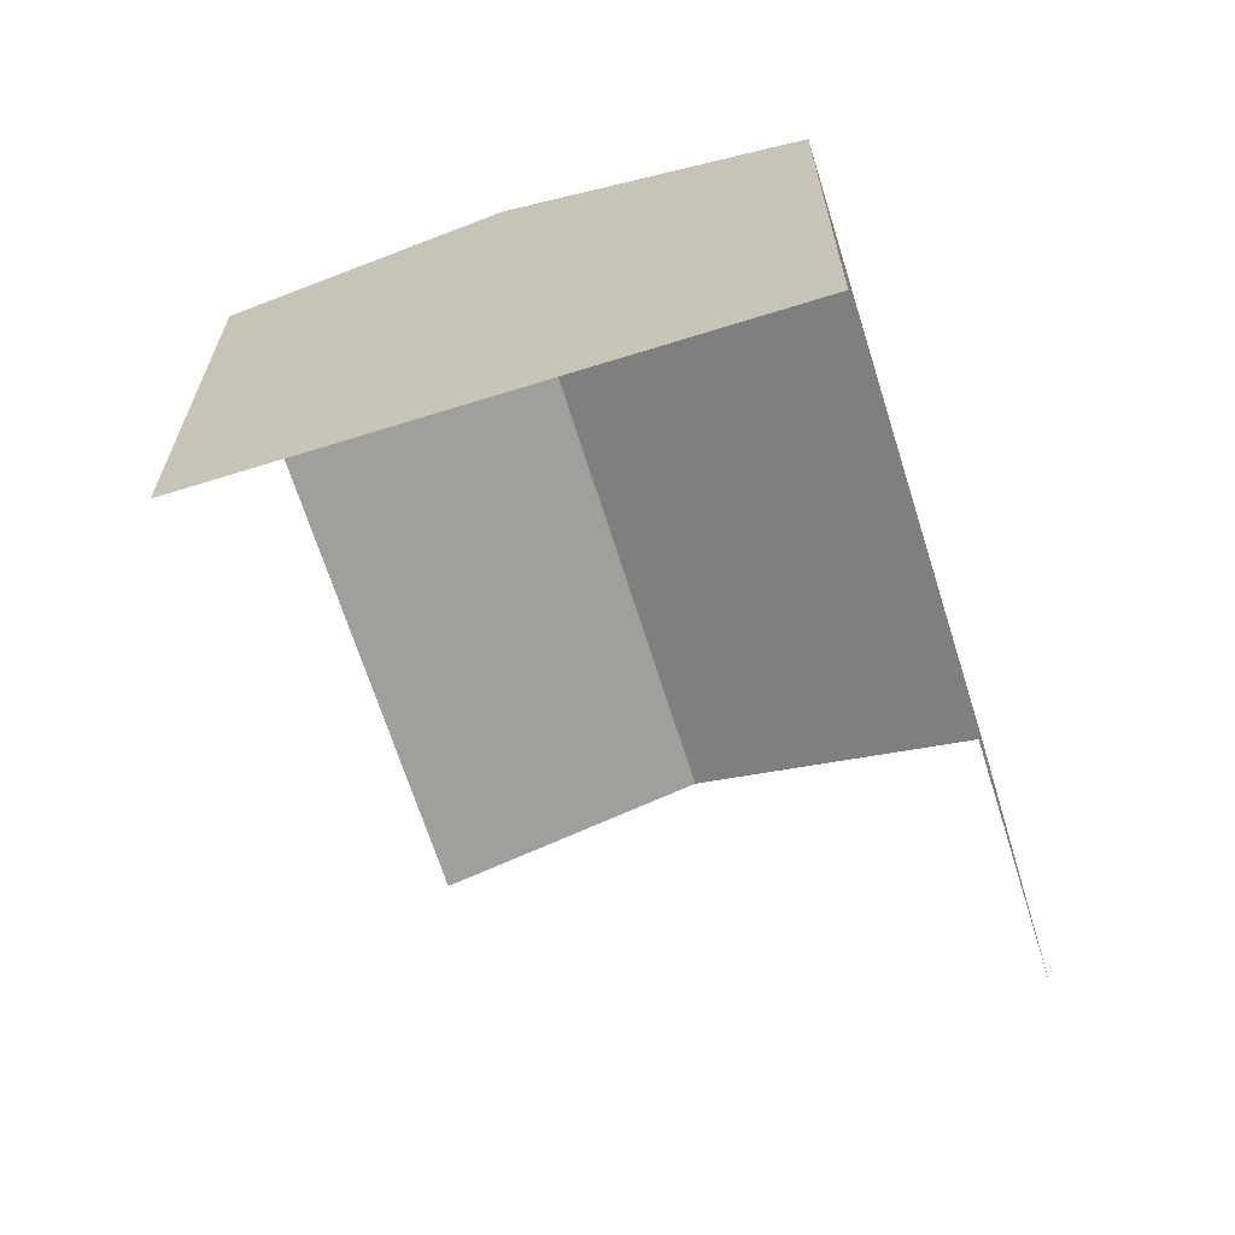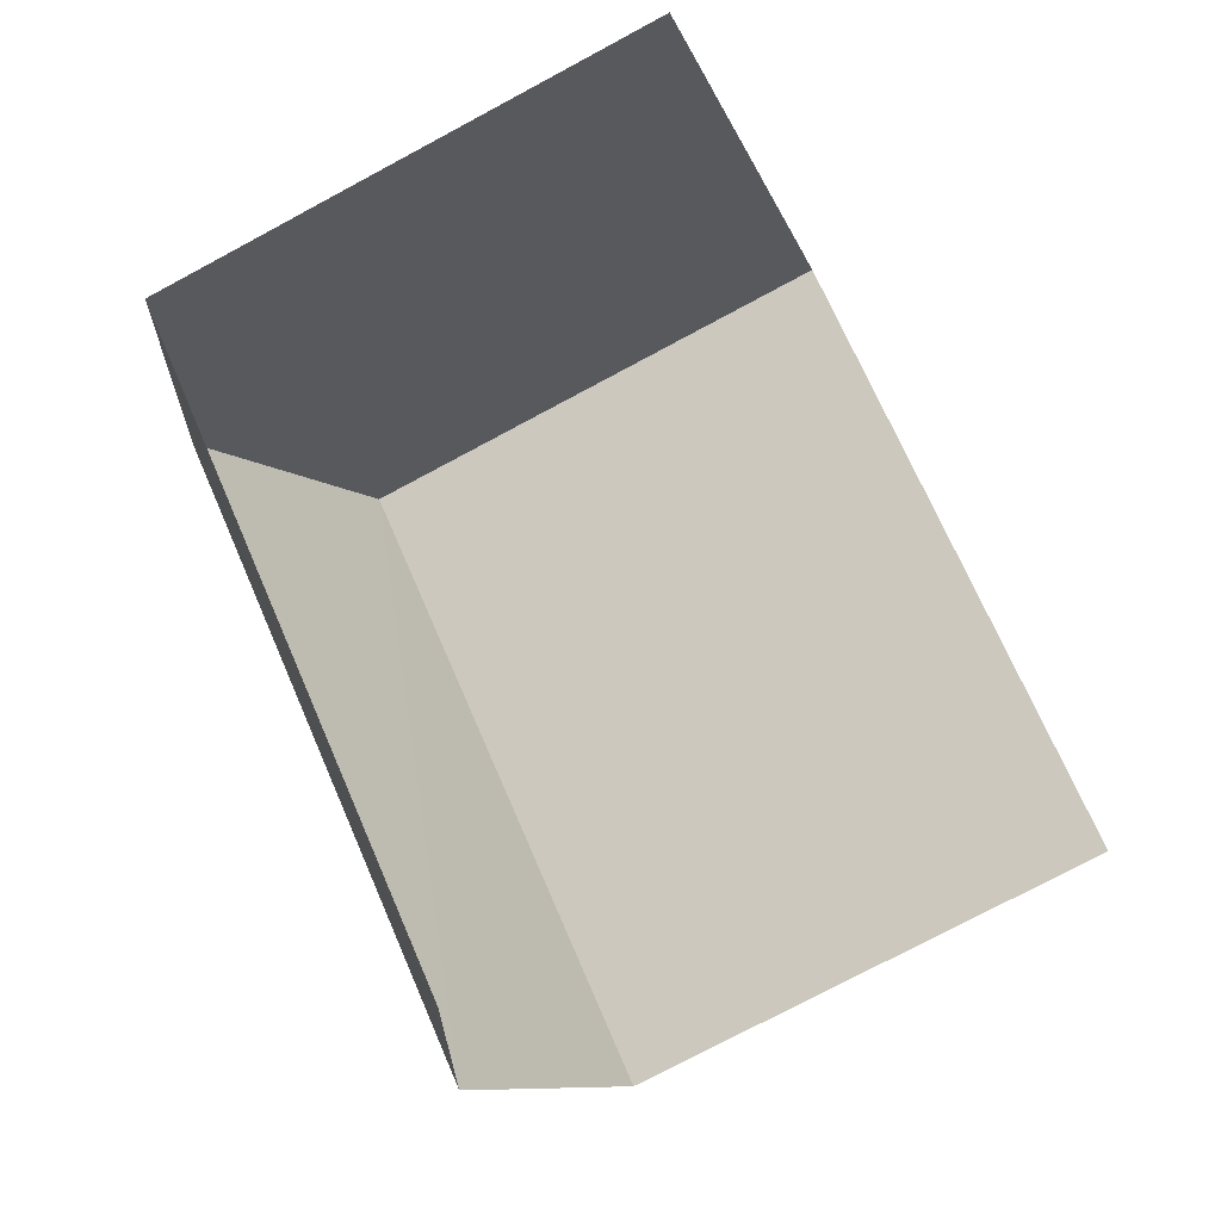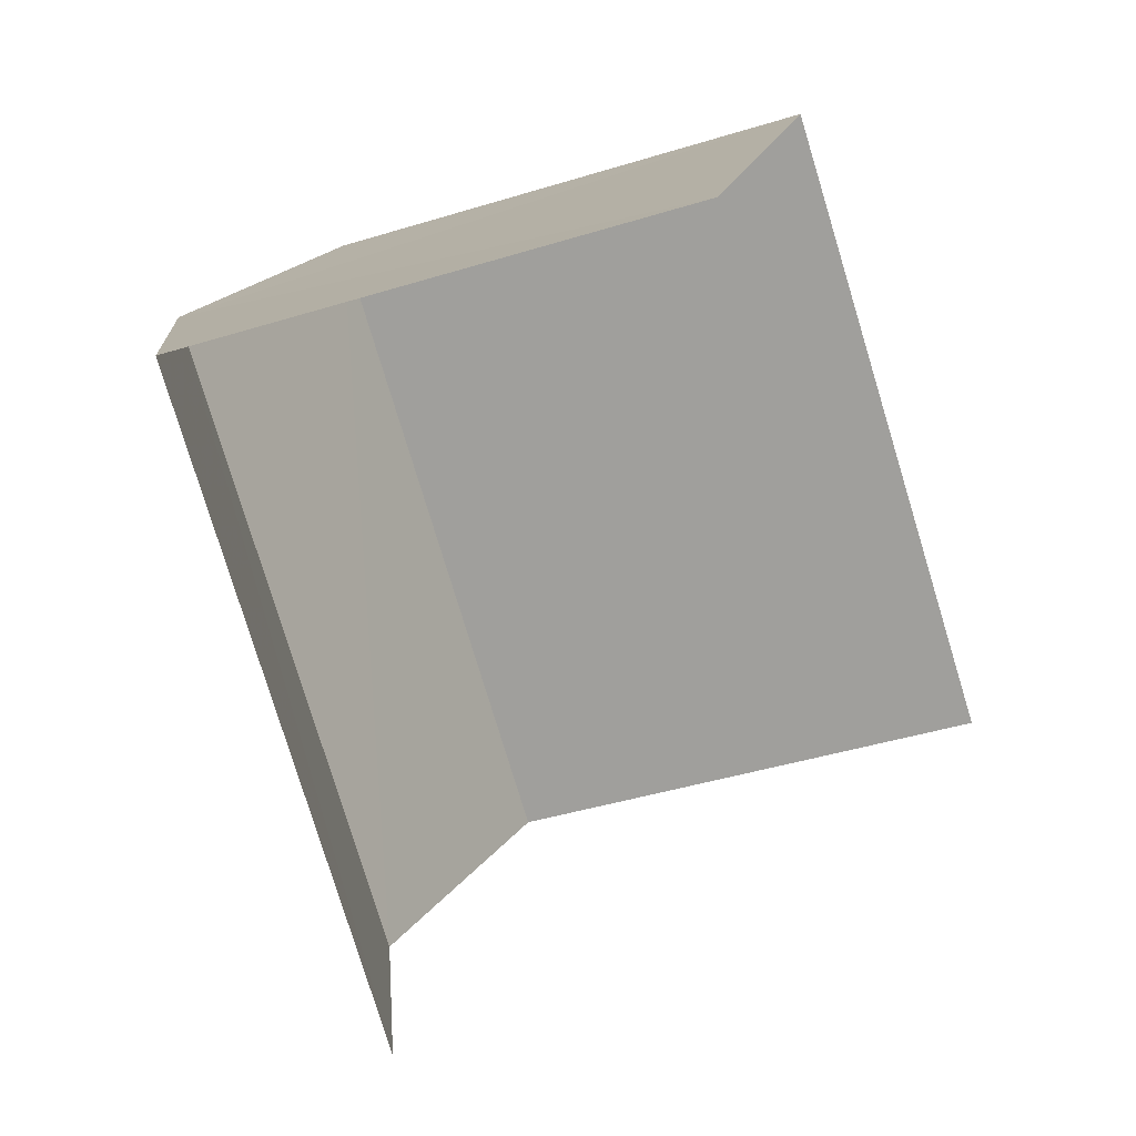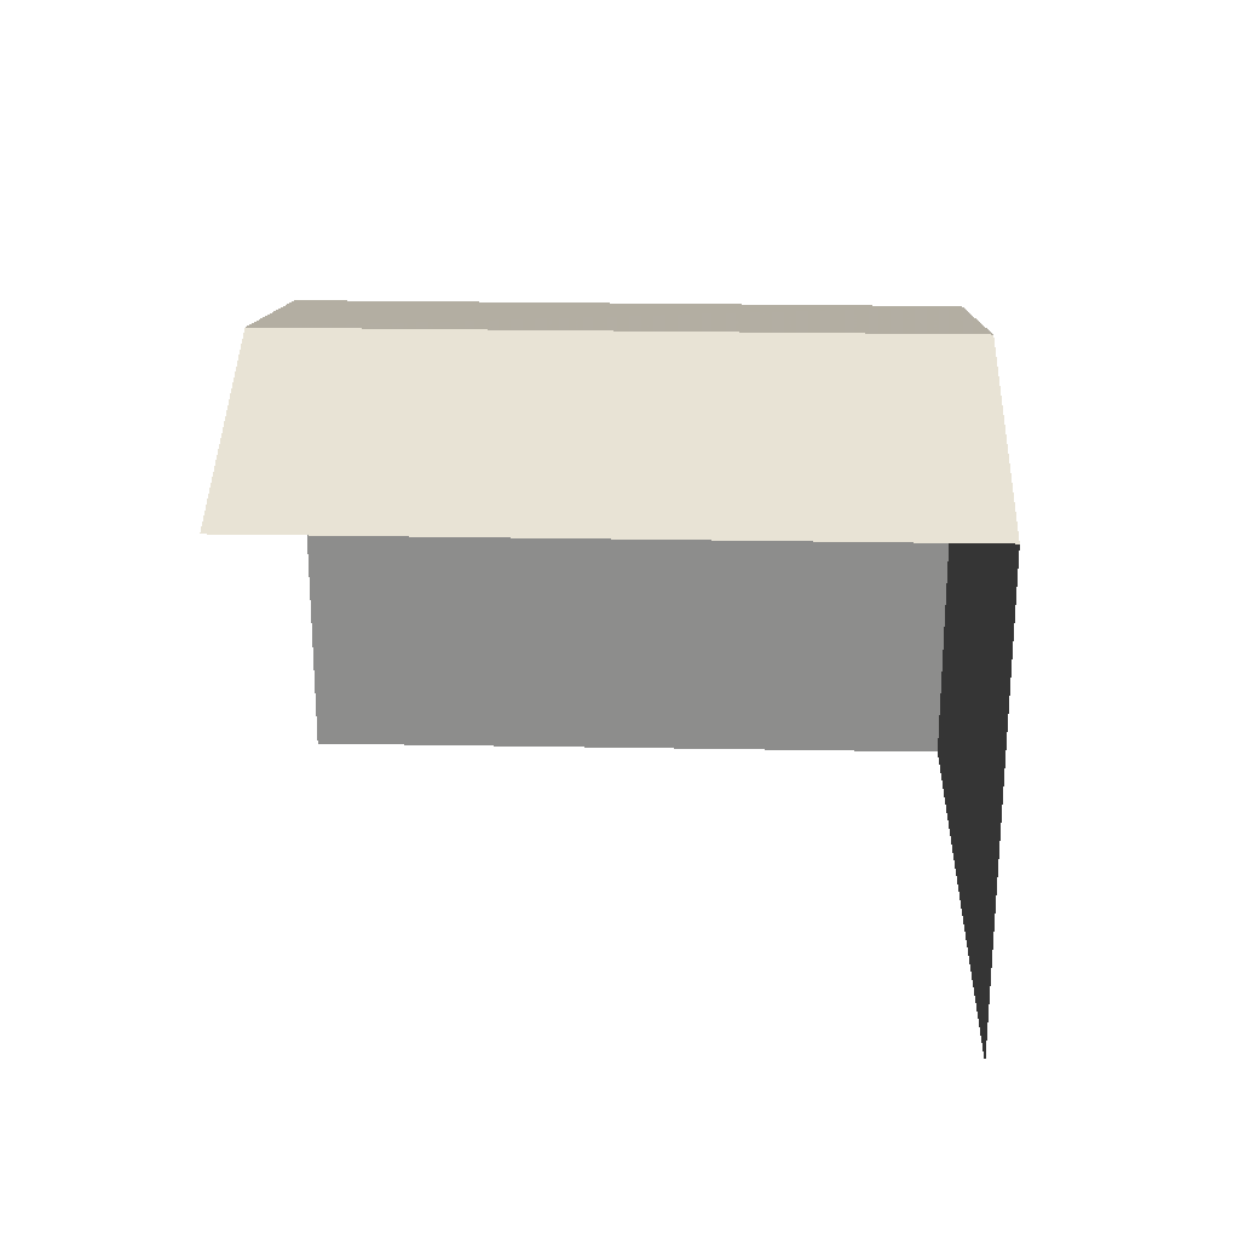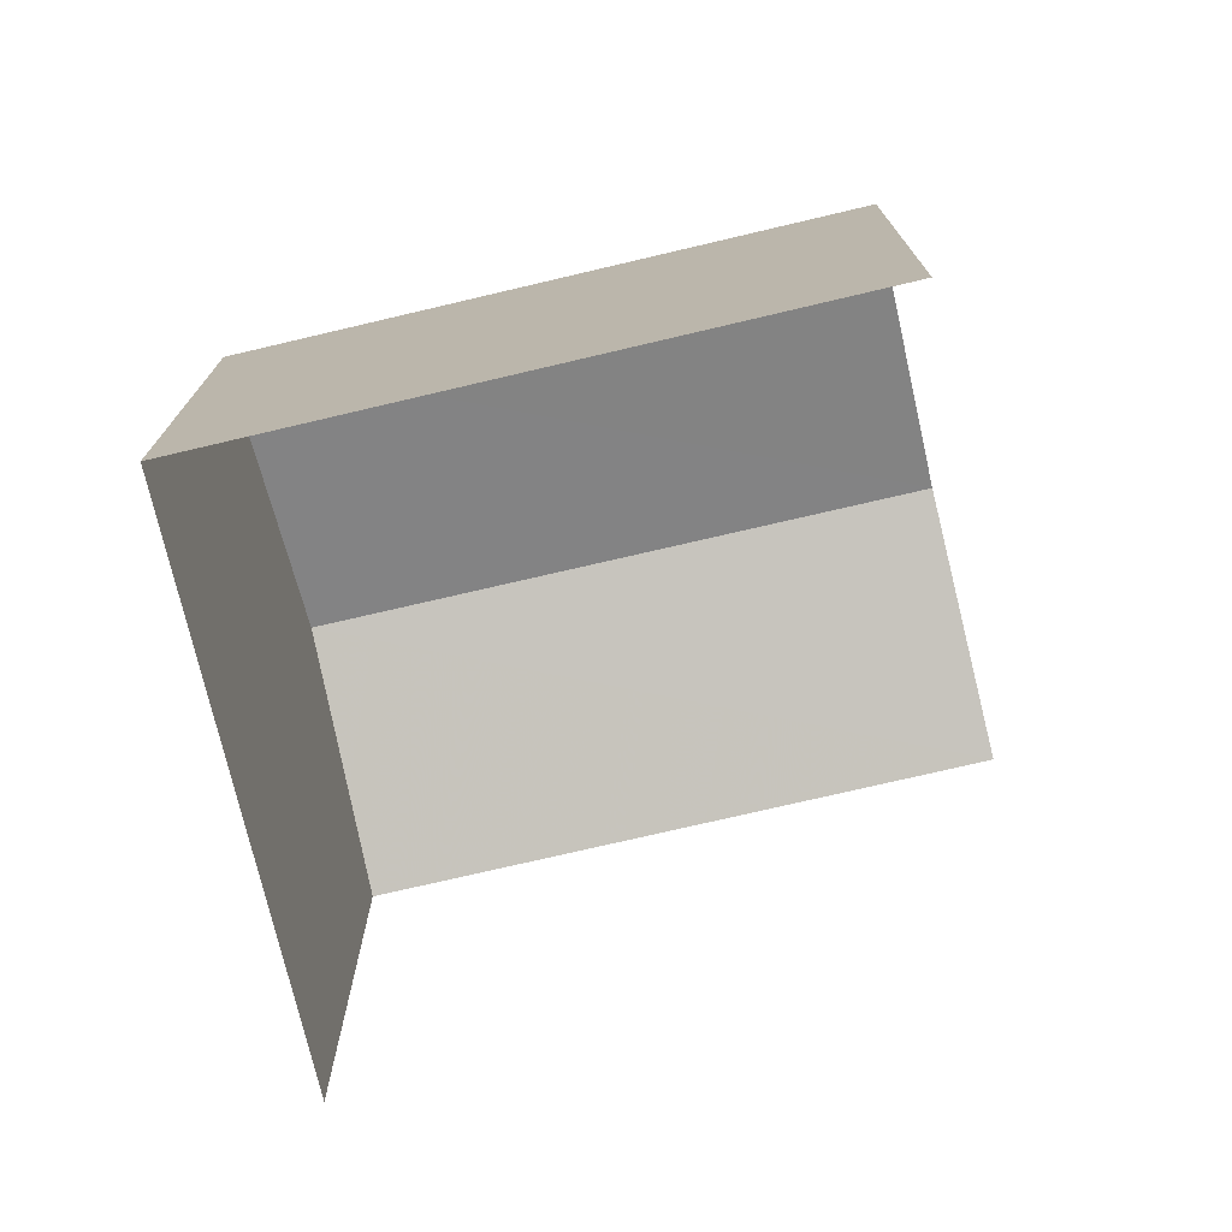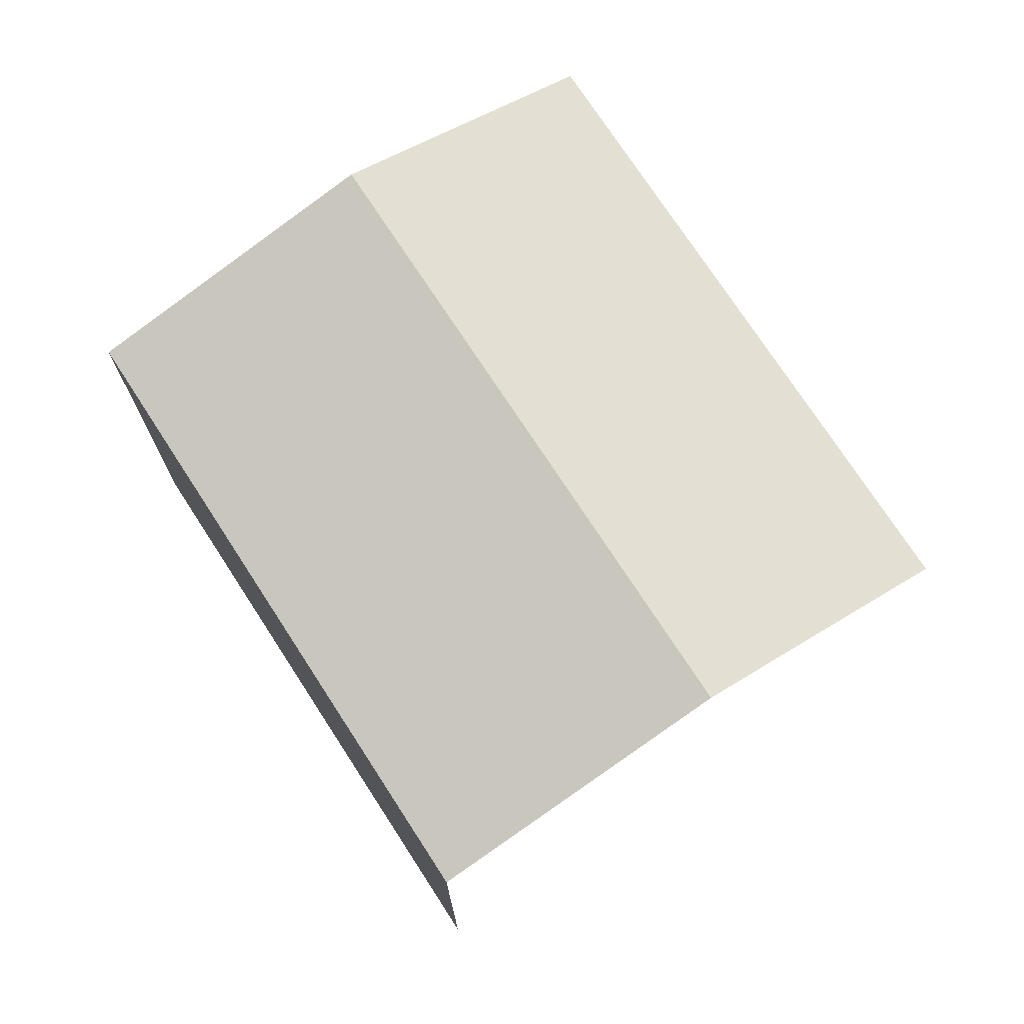
<metadata>
{"format":"obj","ext":"obj","renderer":"f3d","projection":"perspective","resolution":1024,"background":"white","views":[{"elev":-66.8,"azim":141.1,"up":"+Z"},{"elev":-74.7,"azim":118.2,"up":"+Y"},{"elev":-41.8,"azim":110.4,"up":"+Y"},{"elev":25.3,"azim":35.4,"up":"+Z"},{"elev":-74.9,"azim":-133.1,"up":"+Z"},{"elev":74.5,"azim":-89.3,"up":"+Z"}]}
</metadata>
<code>
v -2.237e+05 -1.269e+05 18.48
v -2.237e+05 -1.269e+05 18.48
v -2.237e+05 -1.269e+05 18.48
v -2.237e+05 -1.269e+05 18.48
v -2.237e+05 -1.269e+05 23.81
v -2.237e+05 -1.269e+05 23.81
v -2.237e+05 -1.269e+05 24.66
v -2.237e+05 -1.269e+05 24.66
v -2.237e+05 -1.269e+05 23.81
v -2.237e+05 -1.269e+05 23.81
f 1 2 3
f 4 1 3
f 9 3 2
f 10 9 2
f 6 4 7
f 4 3 7
f 3 9 7
f 5 6 7
f 8 5 7
f 9 10 8
f 7 9 8
f 10 2 8
f 2 1 8
f 1 5 8
f 6 1 4
f 6 5 1

</code>
